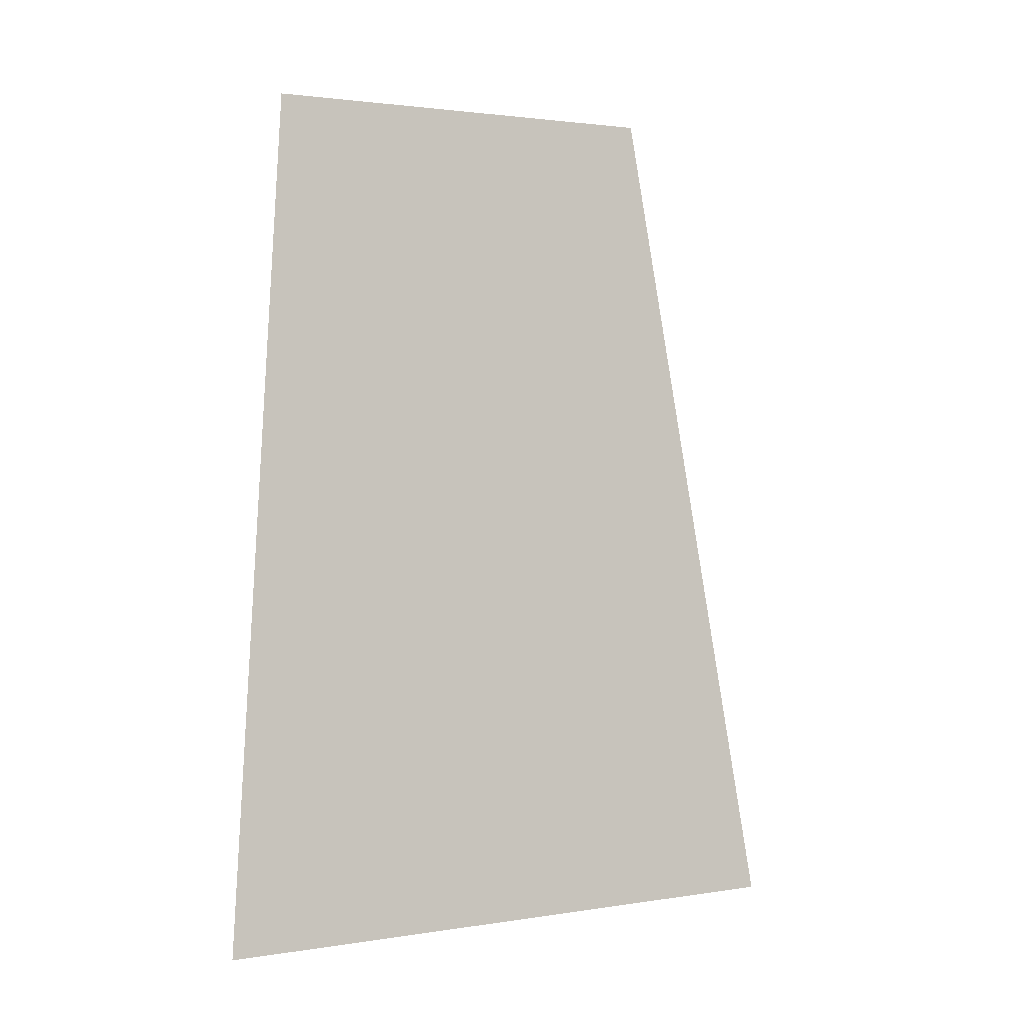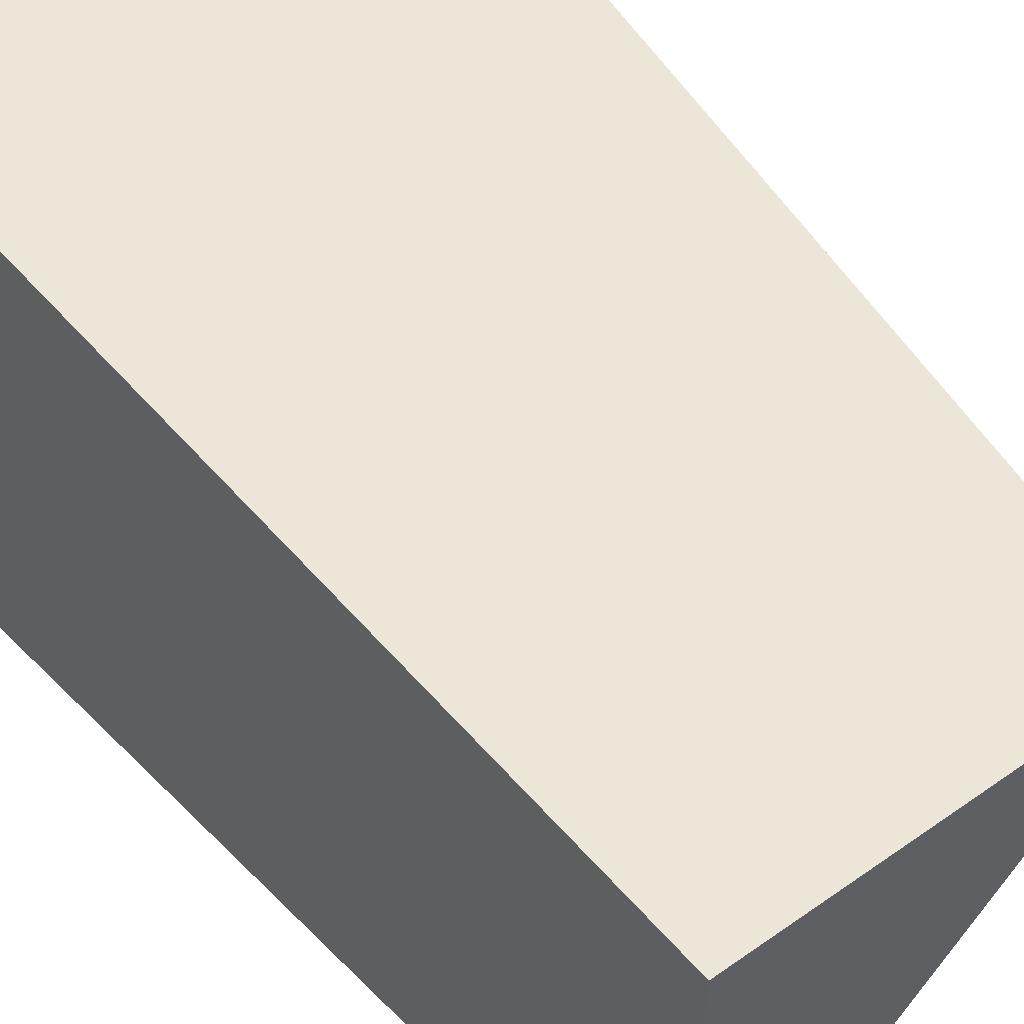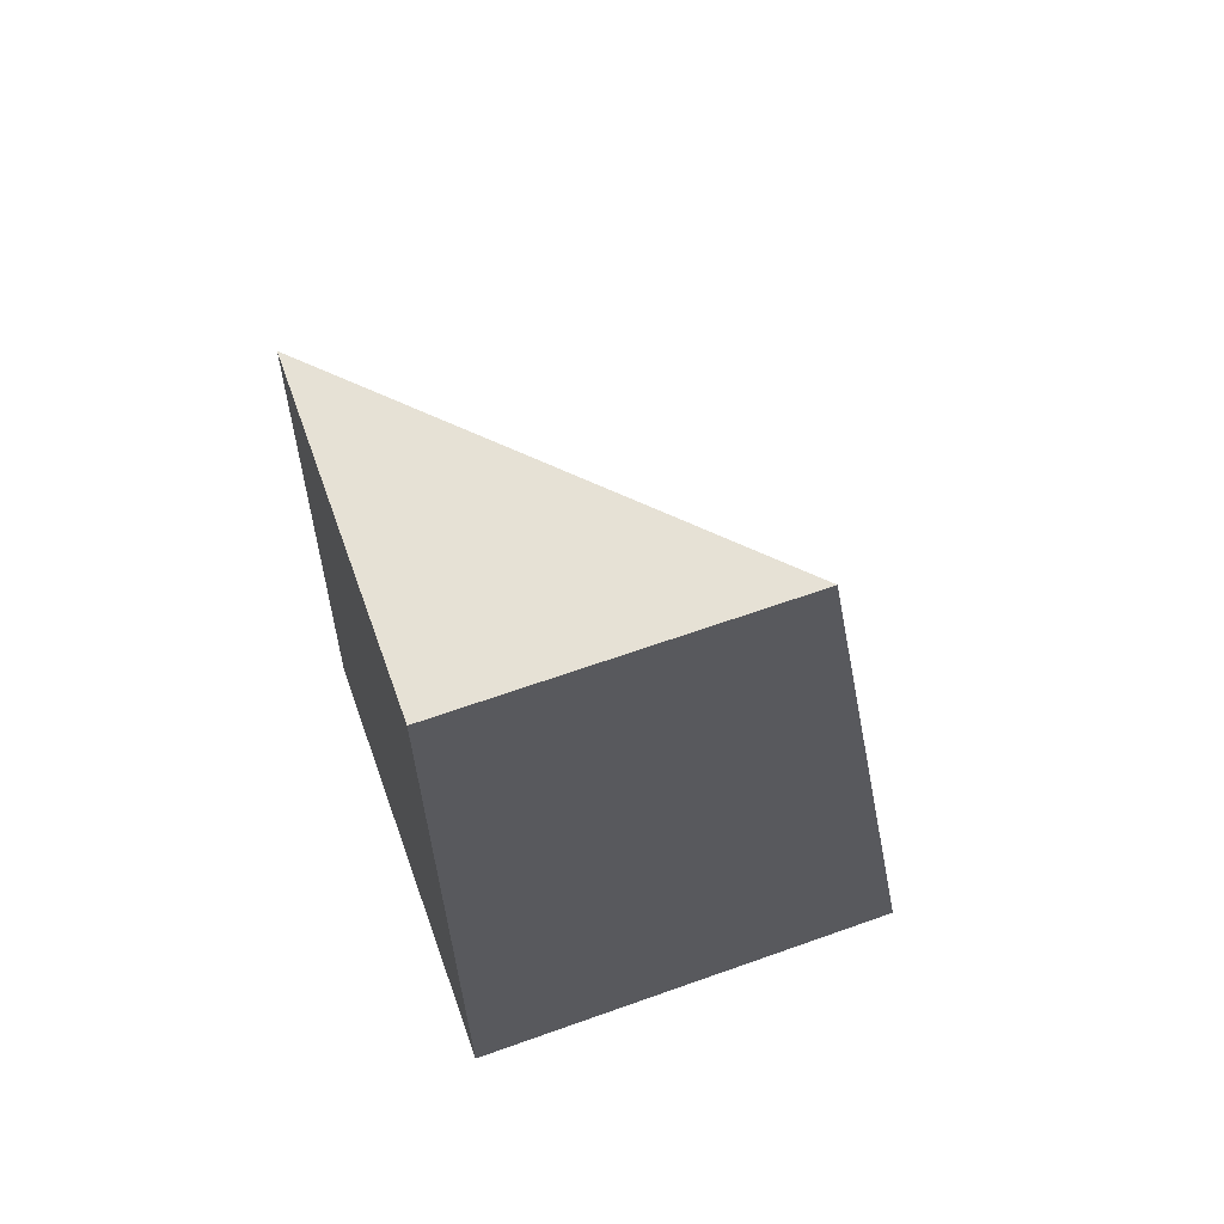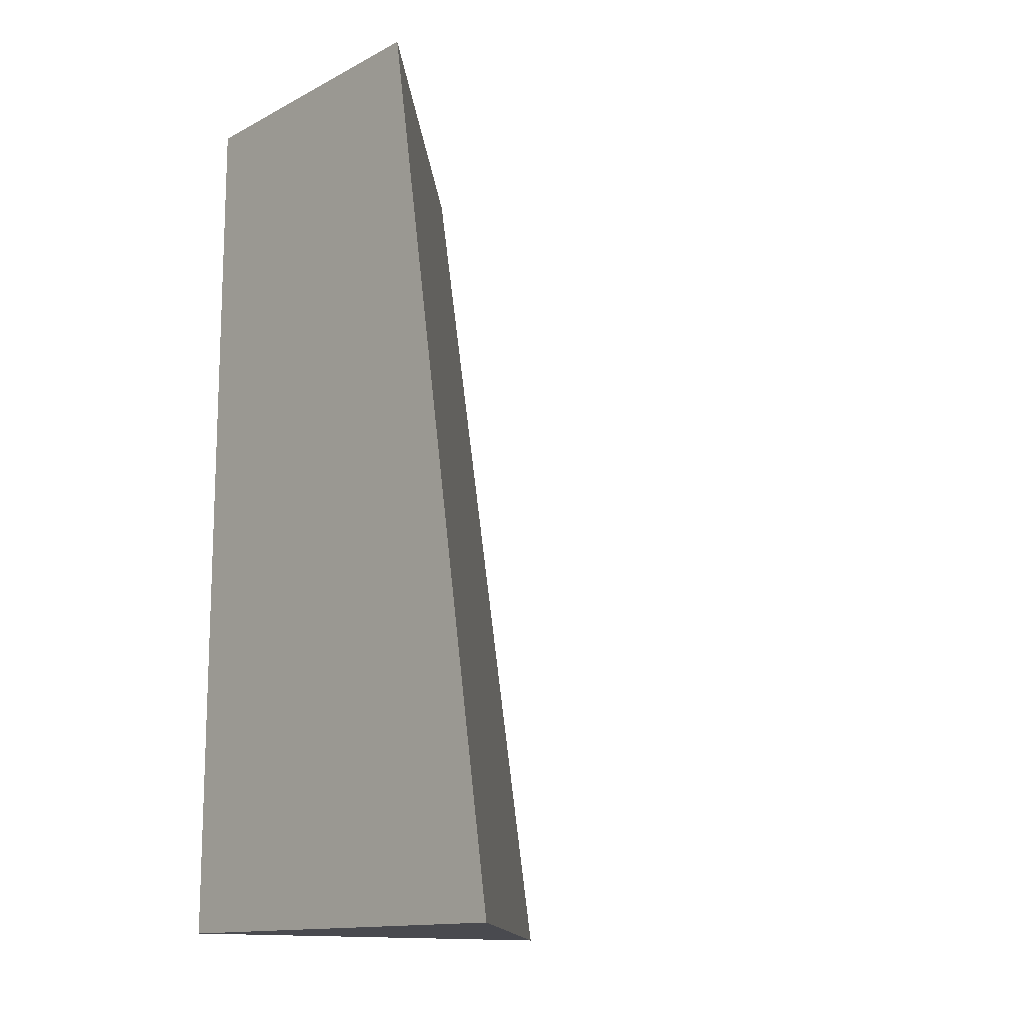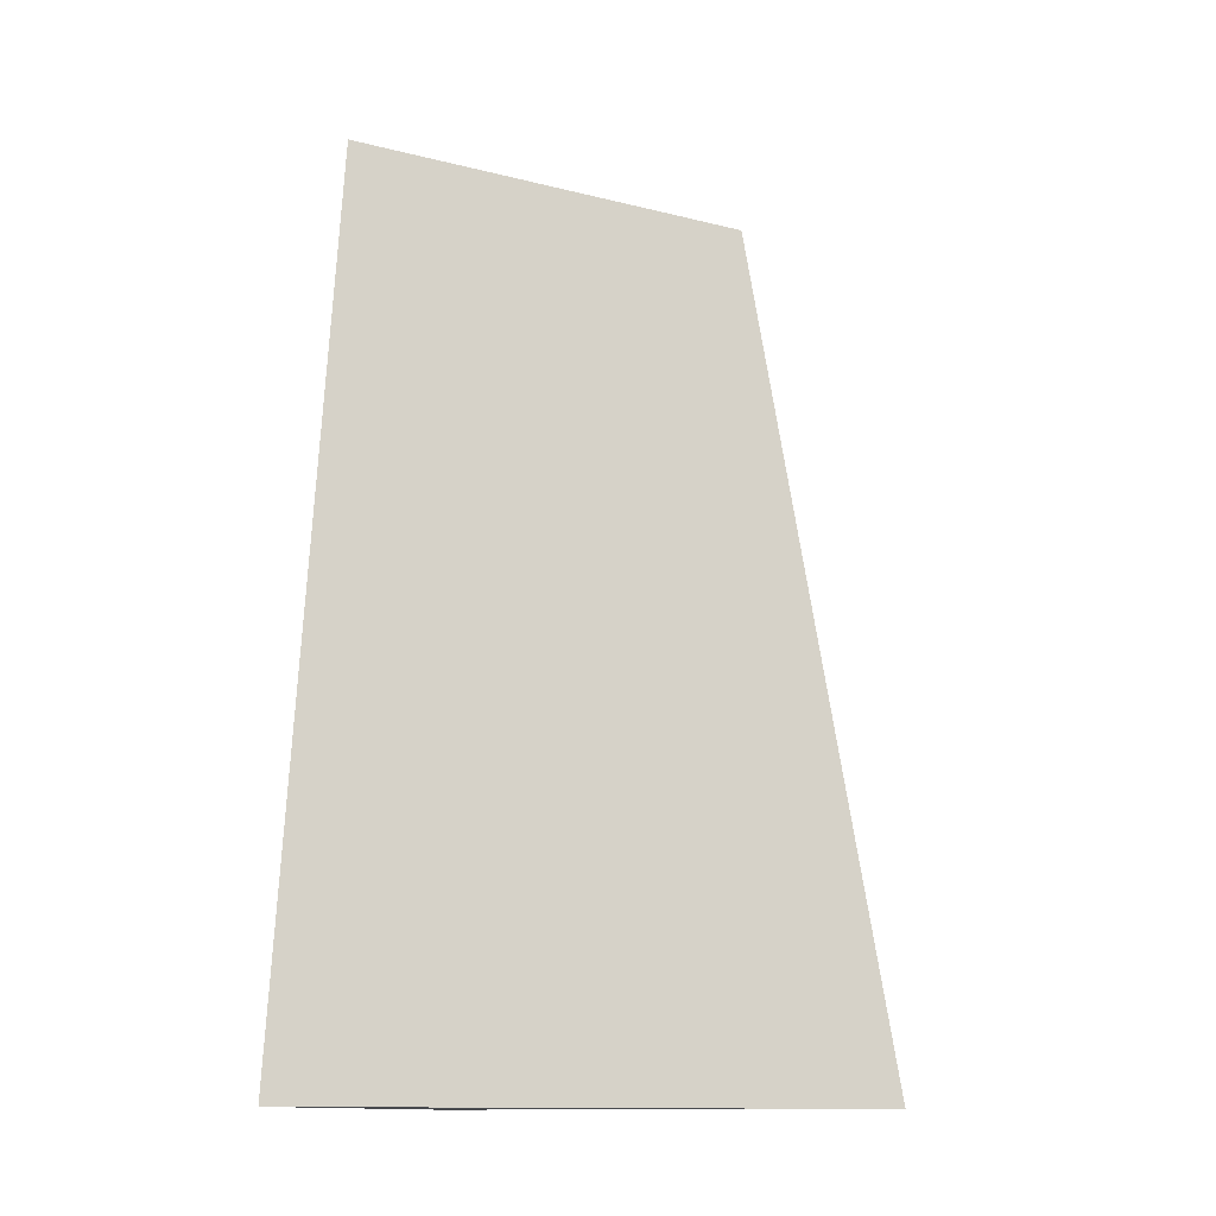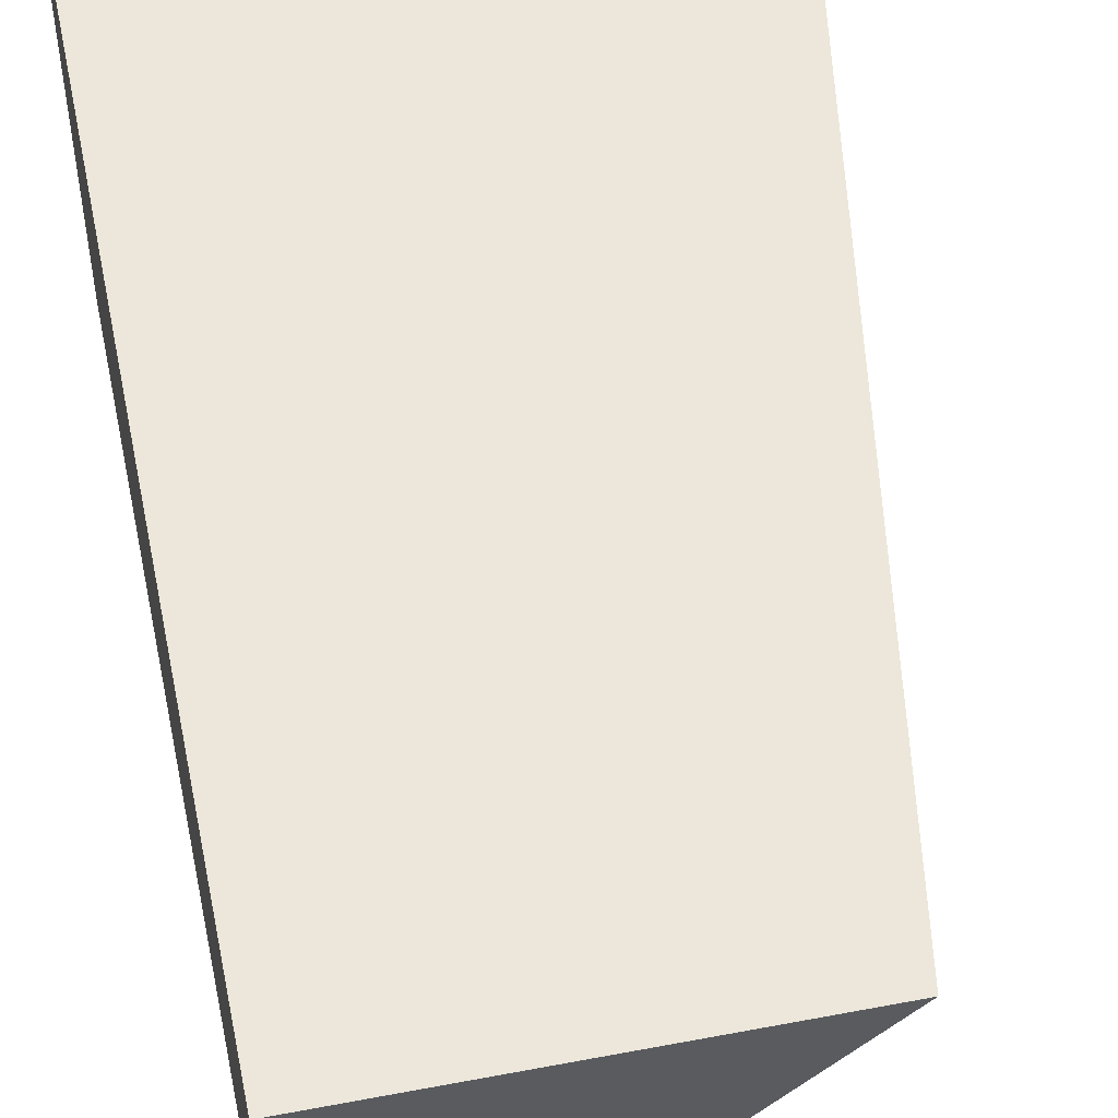
<metadata>
{"format":"obj","ext":"obj","renderer":"f3d","projection":"perspective","resolution":1024,"background":"white","views":[{"elev":1.9,"azim":-165.6,"up":"+Y"},{"elev":49.4,"azim":141.8,"up":"+Z"},{"elev":64.8,"azim":70.3,"up":"+Y"},{"elev":-13.6,"azim":138.9,"up":"+Y"},{"elev":-12.4,"azim":-166.0,"up":"+Y"},{"elev":53.3,"azim":168.5,"up":"+Z"}]}
</metadata>
<code>
g Mesh1 Brown_Cliff_Bottom_Corner Model
v 1.14 0 -0
v 0 1.665e-18 -0
v 1.14 0 -1.14
f 1 2 3
v 1.14 2.2 -0
v 0.36 2.2 -1.198e-12
f 2 1 4 5
v 1.14 2.2 -0.78
f 1 3 6 4
f 6 3 2 5
f 5 4 6

</code>
